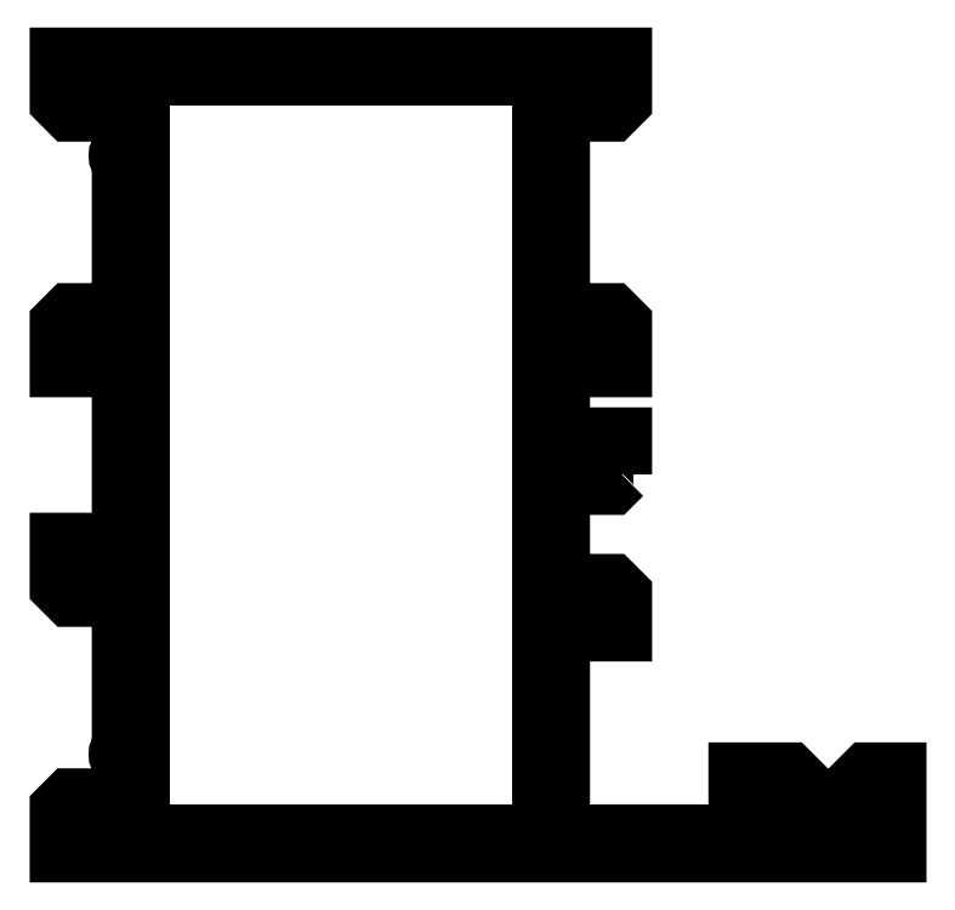
<metadata>
{"format":"dxf","ext":"dxf","renderer":"ezdxf+matplotlib","layout":"modelspace","background":"white","min_lineweight":24,"dpi":150}
</metadata>
<code>
0
SECTION
2
ENTITIES
0
POLYLINE
8
MAVI
66
     1
10
0
20
0
30
0
70
     1
0
VERTEX
8
MAVI
10
165.7
20
236.8
30
0
0
VERTEX
8
MAVI
10
165.7
20
184.2
30
0
0
VERTEX
8
MAVI
10
137.8
20
184.2
30
0
0
VERTEX
8
MAVI
10
137.8
20
236.8
30
0
0
SEQEND
8
MAVI
0
POLYLINE
8
MAVI
66
     1
10
0
20
0
30
0
70
     1
0
VERTEX
8
MAVI
10
171.2
20
209.1
30
0
0
VERTEX
8
MAVI
10
171.2
20
211.7
30
0
0
VERTEX
8
MAVI
10
166.9
20
211.7
30
0
0
VERTEX
8
MAVI
10
166.9
20
216.6
30
0
0
VERTEX
8
MAVI
10
171.2
20
216.6
30
0
0
VERTEX
8
MAVI
10
171.2
20
219.6
30
0
0
VERTEX
8
MAVI
10
170.5
20
220.3
30
0
0
VERTEX
8
MAVI
10
169.9
20
220.3
30
0
0
VERTEX
8
MAVI
10
169.9
20
217.8
30
0
0
VERTEX
8
MAVI
10
166.9
20
217.8
30
0
0
VERTEX
8
MAVI
10
166.9
20
236.8
30
0
0
VERTEX
8
MAVI
10
169.9
20
236.8
30
0
0
VERTEX
8
MAVI
10
169.9
20
234.3
30
0
0
VERTEX
8
MAVI
10
170.5
20
234.3
30
0
0
VERTEX
8
MAVI
10
171.2
20
235
30
0
0
VERTEX
8
MAVI
10
171.2
20
238
30
0
0
VERTEX
8
MAVI
10
132.3
20
238
30
0
0
VERTEX
8
MAVI
10
132.3
20
235
30
0
0
VERTEX
8
MAVI
10
133
20
234.3
30
0
0
VERTEX
8
MAVI
10
133.6
20
234.3
30
0
0
VERTEX
8
MAVI
10
133.6
20
236.8
30
0
0
VERTEX
8
MAVI
10
136.6
20
236.8
30
0
0
VERTEX
8
MAVI
10
136.6
20
231.6
30
0
0
VERTEX
8
MAVI
10
136.5
20
231.6
30
0
0
VERTEX
8
MAVI
10
136.5
20
231.6
30
0
42
0.4142
0
VERTEX
8
MAVI
10
136.5
20
230.9
30
0
0
VERTEX
8
MAVI
10
136.5
20
230.9
30
0
0
VERTEX
8
MAVI
10
136.6
20
230.8
30
0
0
VERTEX
8
MAVI
10
136.6
20
217.8
30
0
0
VERTEX
8
MAVI
10
133.6
20
217.8
30
0
0
VERTEX
8
MAVI
10
133.6
20
220.3
30
0
0
VERTEX
8
MAVI
10
133
20
220.3
30
0
0
VERTEX
8
MAVI
10
132.3
20
219.6
30
0
0
VERTEX
8
MAVI
10
132.3
20
216.6
30
0
0
VERTEX
8
MAVI
10
136.6
20
216.6
30
0
0
VERTEX
8
MAVI
10
136.6
20
204.4
30
0
0
VERTEX
8
MAVI
10
132.3
20
204.4
30
0
0
VERTEX
8
MAVI
10
132.3
20
201.4
30
0
0
VERTEX
8
MAVI
10
133
20
200.7
30
0
0
VERTEX
8
MAVI
10
133.6
20
200.7
30
0
0
VERTEX
8
MAVI
10
133.6
20
203.2
30
0
0
VERTEX
8
MAVI
10
136.6
20
203.2
30
0
0
VERTEX
8
MAVI
10
136.6
20
190.2
30
0
0
VERTEX
8
MAVI
10
136.5
20
190.1
30
0
0
VERTEX
8
MAVI
10
136.5
20
190.1
30
0
42
0.4142
0
VERTEX
8
MAVI
10
136.5
20
189.4
30
0
0
VERTEX
8
MAVI
10
136.5
20
189.4
30
0
0
VERTEX
8
MAVI
10
136.6
20
189.3
30
0
0
VERTEX
8
MAVI
10
136.6
20
184.2
30
0
0
VERTEX
8
MAVI
10
133.6
20
184.2
30
0
0
VERTEX
8
MAVI
10
133.6
20
186.7
30
0
0
VERTEX
8
MAVI
10
133
20
186.7
30
0
0
VERTEX
8
MAVI
10
132.3
20
186
30
0
0
VERTEX
8
MAVI
10
132.3
20
183
30
0
0
VERTEX
8
MAVI
10
190.2
20
183
30
0
0
VERTEX
8
MAVI
10
190.2
20
188.5
30
0
0
VERTEX
8
MAVI
10
188.2
20
188.5
30
0
0
VERTEX
8
MAVI
10
187.5
20
187.8
30
0
0
VERTEX
8
MAVI
10
187.5
20
187.3
30
0
0
VERTEX
8
MAVI
10
189
20
187.3
30
0
0
VERTEX
8
MAVI
10
189
20
184.2
30
0
0
VERTEX
8
MAVI
10
182
20
184.2
30
0
0
VERTEX
8
MAVI
10
182
20
187.3
30
0
0
VERTEX
8
MAVI
10
183.5
20
187.3
30
0
0
VERTEX
8
MAVI
10
183.5
20
187.8
30
0
0
VERTEX
8
MAVI
10
182.8
20
188.5
30
0
0
VERTEX
8
MAVI
10
179.3
20
188.5
30
0
0
VERTEX
8
MAVI
10
179.3
20
187.3
30
0
0
VERTEX
8
MAVI
10
180.8
20
187.5
30
0
0
VERTEX
8
MAVI
10
180.8
20
184.2
30
0
0
VERTEX
8
MAVI
10
166.9
20
184.2
30
0
0
VERTEX
8
MAVI
10
166.9
20
198.3
30
0
0
VERTEX
8
MAVI
10
171.2
20
198.3
30
0
0
VERTEX
8
MAVI
10
171.2
20
200.8
30
0
0
VERTEX
8
MAVI
10
170.5
20
201.5
30
0
0
VERTEX
8
MAVI
10
169.9
20
201.5
30
0
0
VERTEX
8
MAVI
10
169.9
20
199.5
30
0
0
VERTEX
8
MAVI
10
166.9
20
199.5
30
0
0
VERTEX
8
MAVI
10
166.9
20
210.5
30
0
0
VERTEX
8
MAVI
10
169.9
20
210.5
30
0
0
VERTEX
8
MAVI
10
169.9
20
208.4
30
0
0
VERTEX
8
MAVI
10
170.5
20
208.4
30
0
0
SEQEND
8
MAVI
0
ENDSEC
0
EOF

</code>
